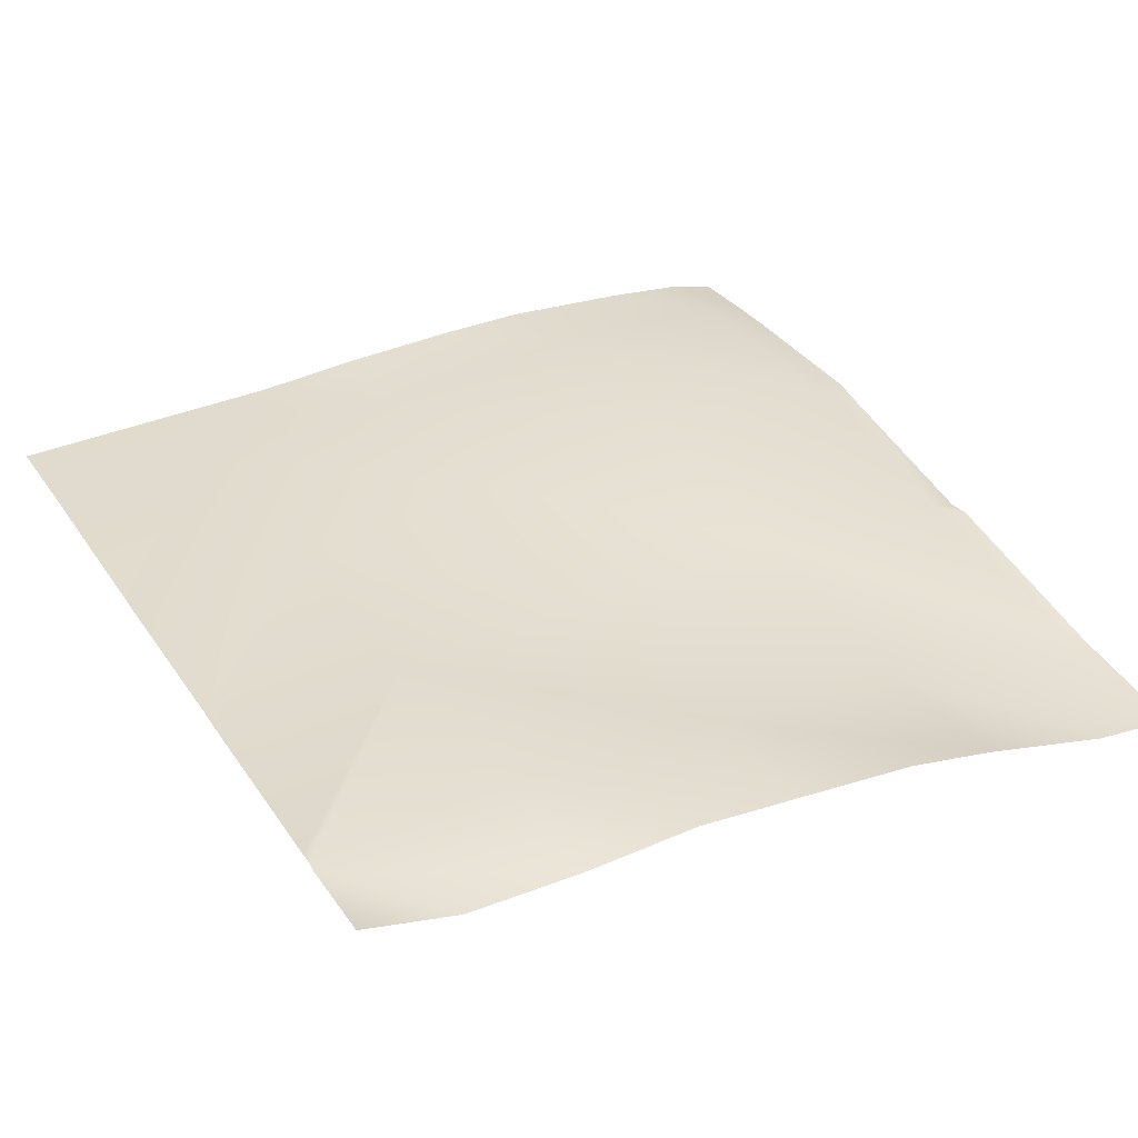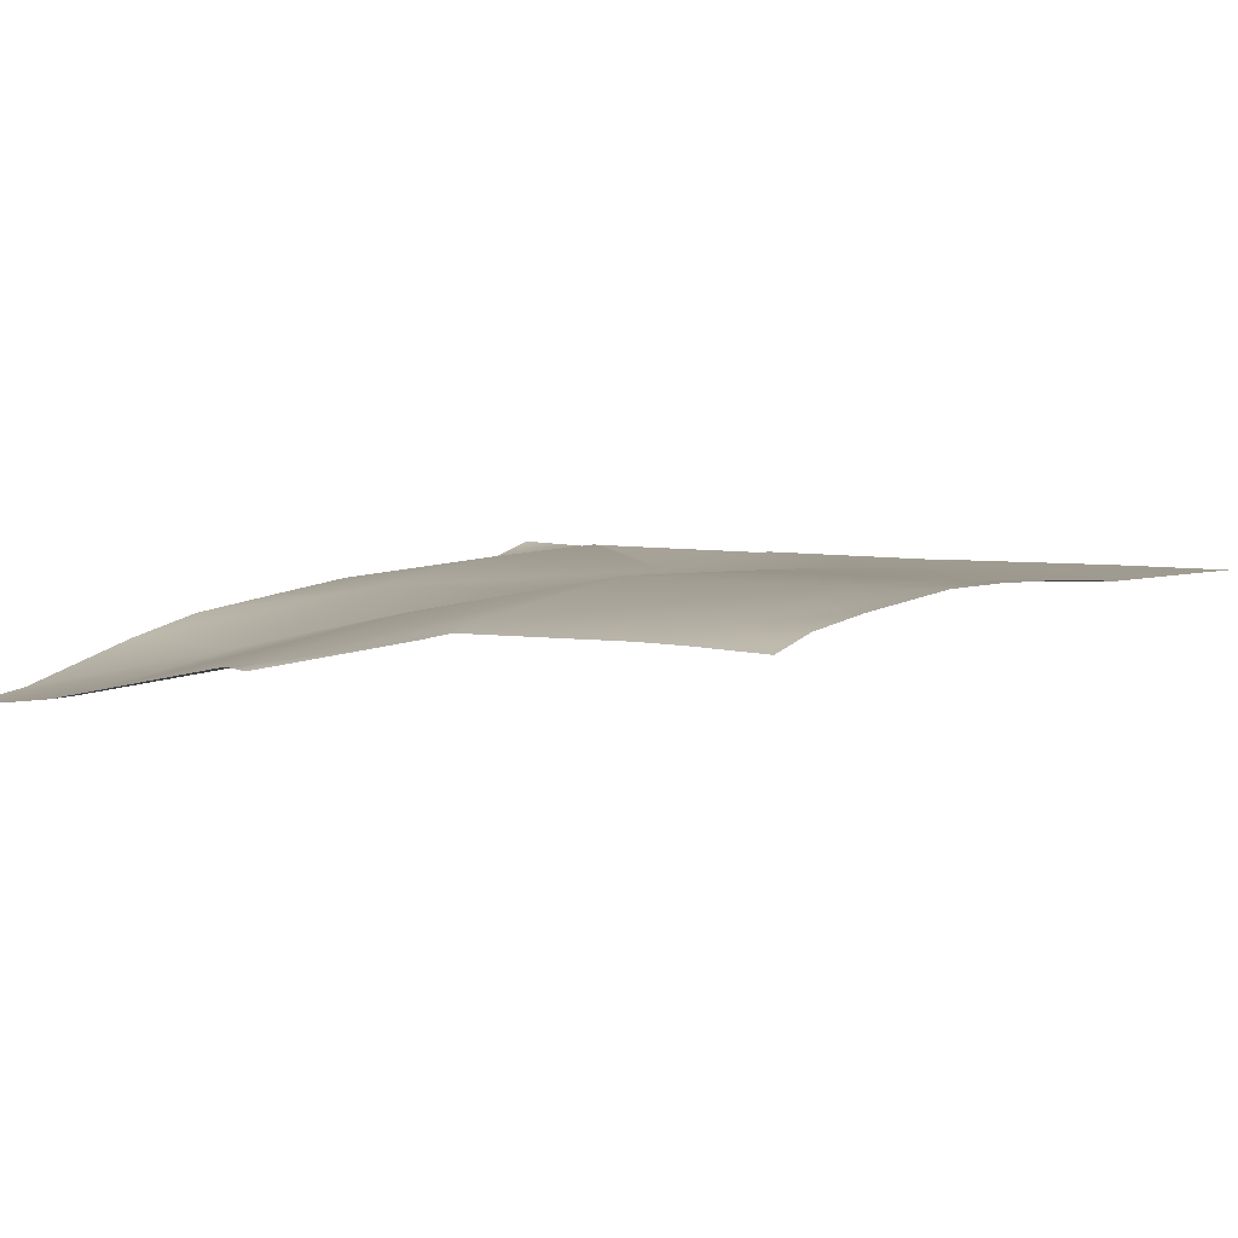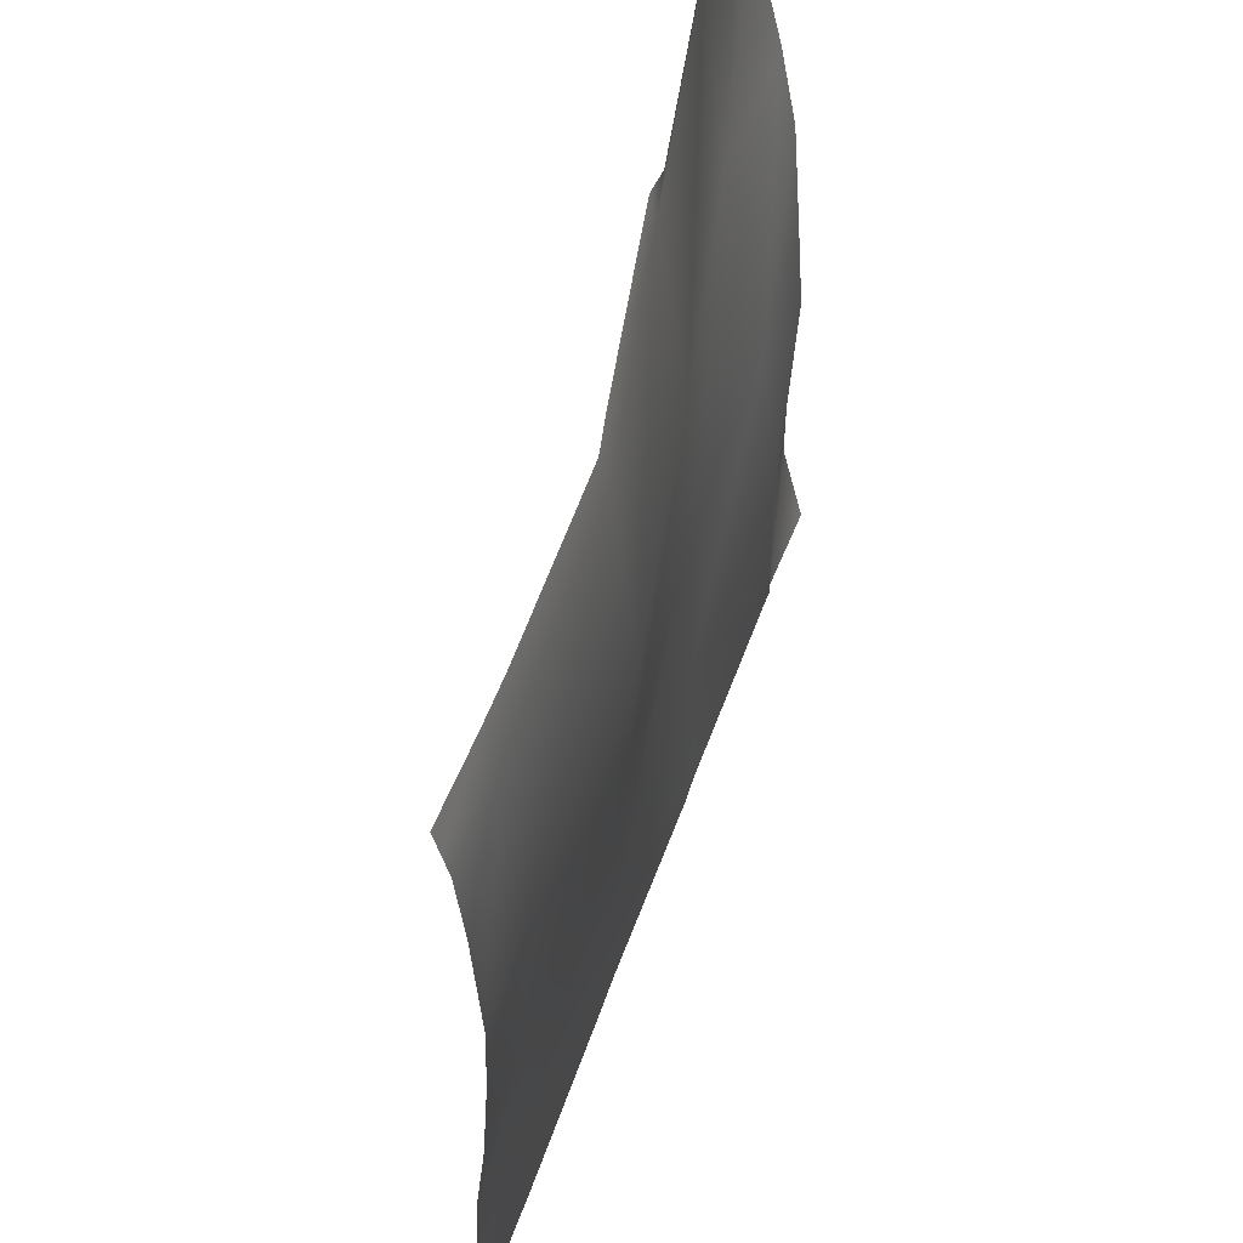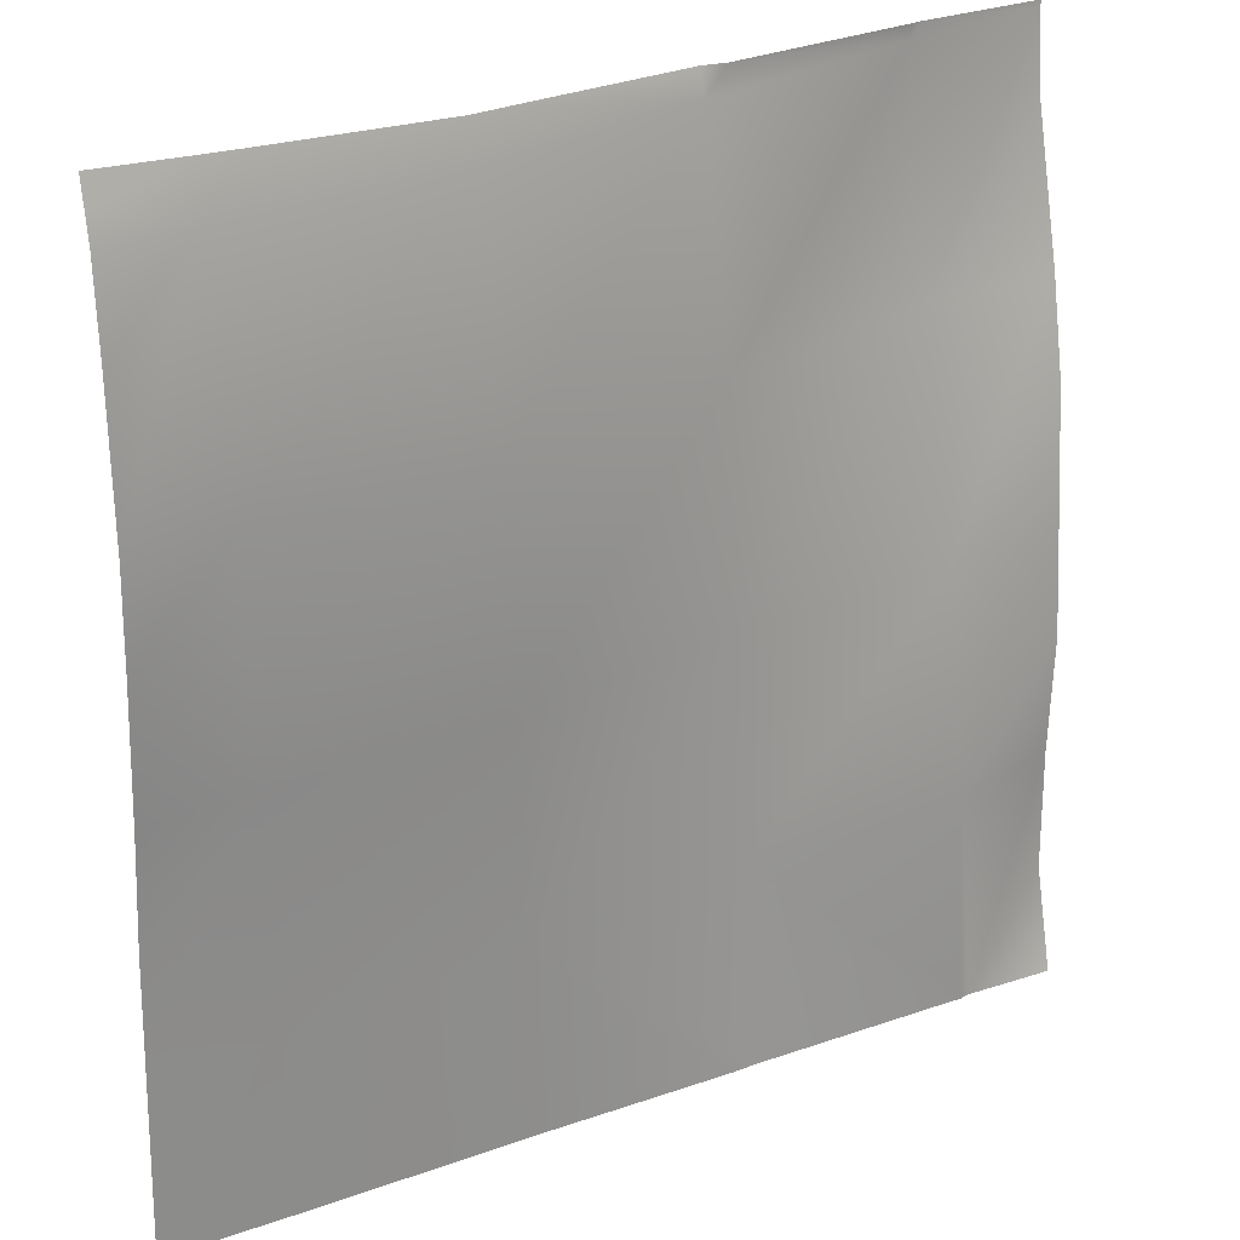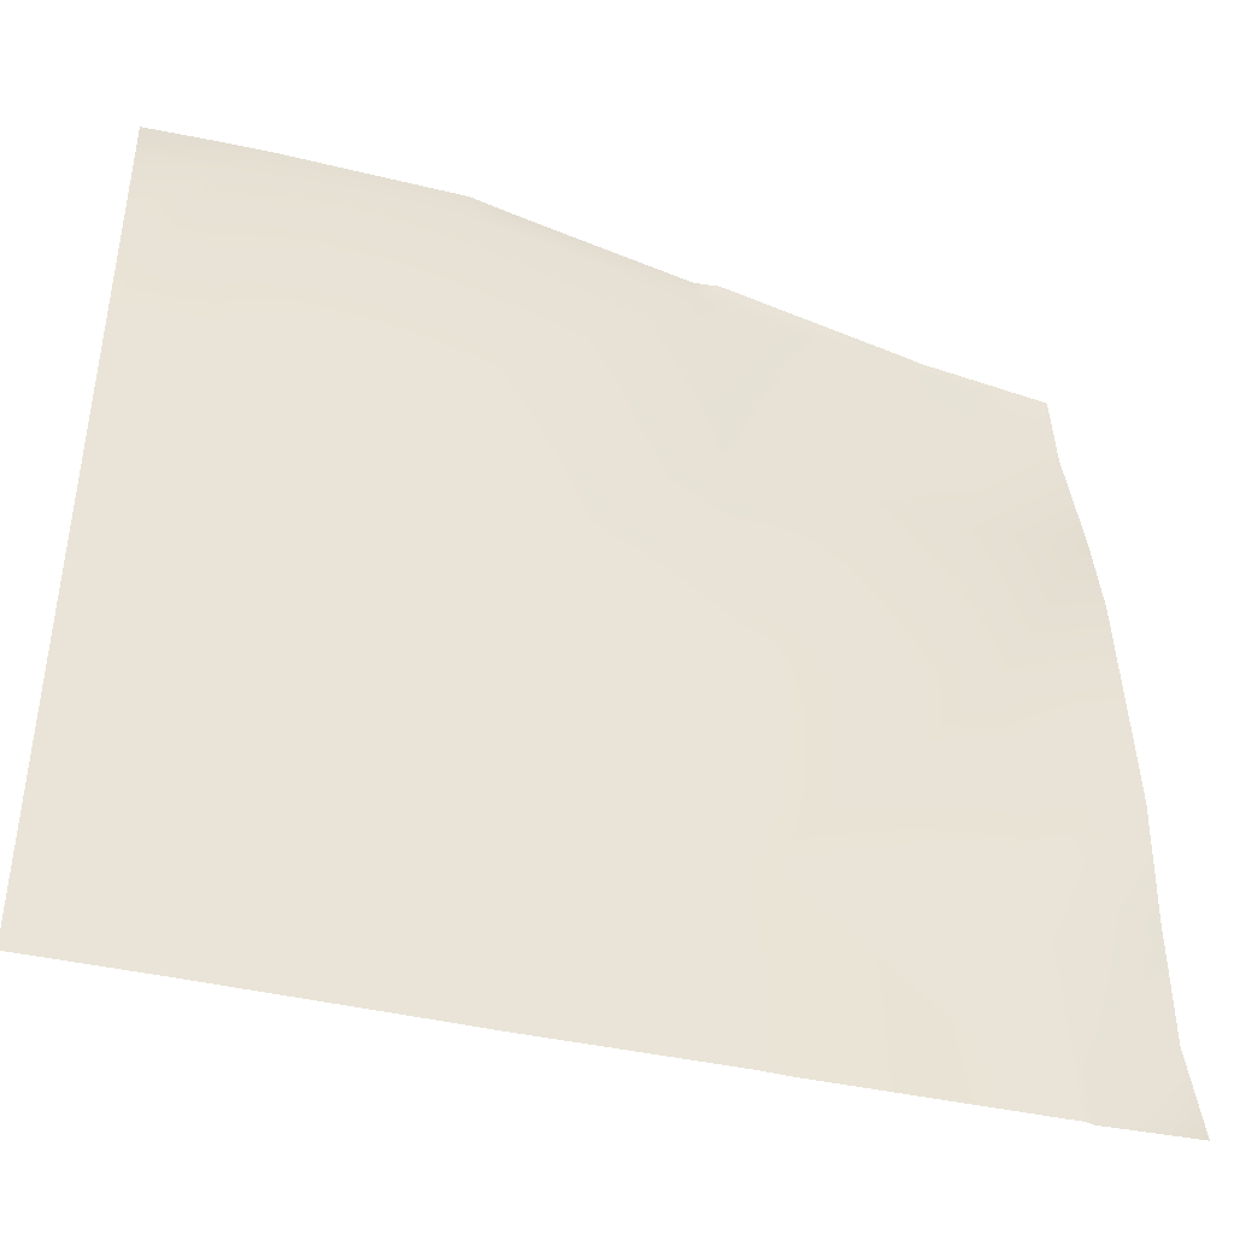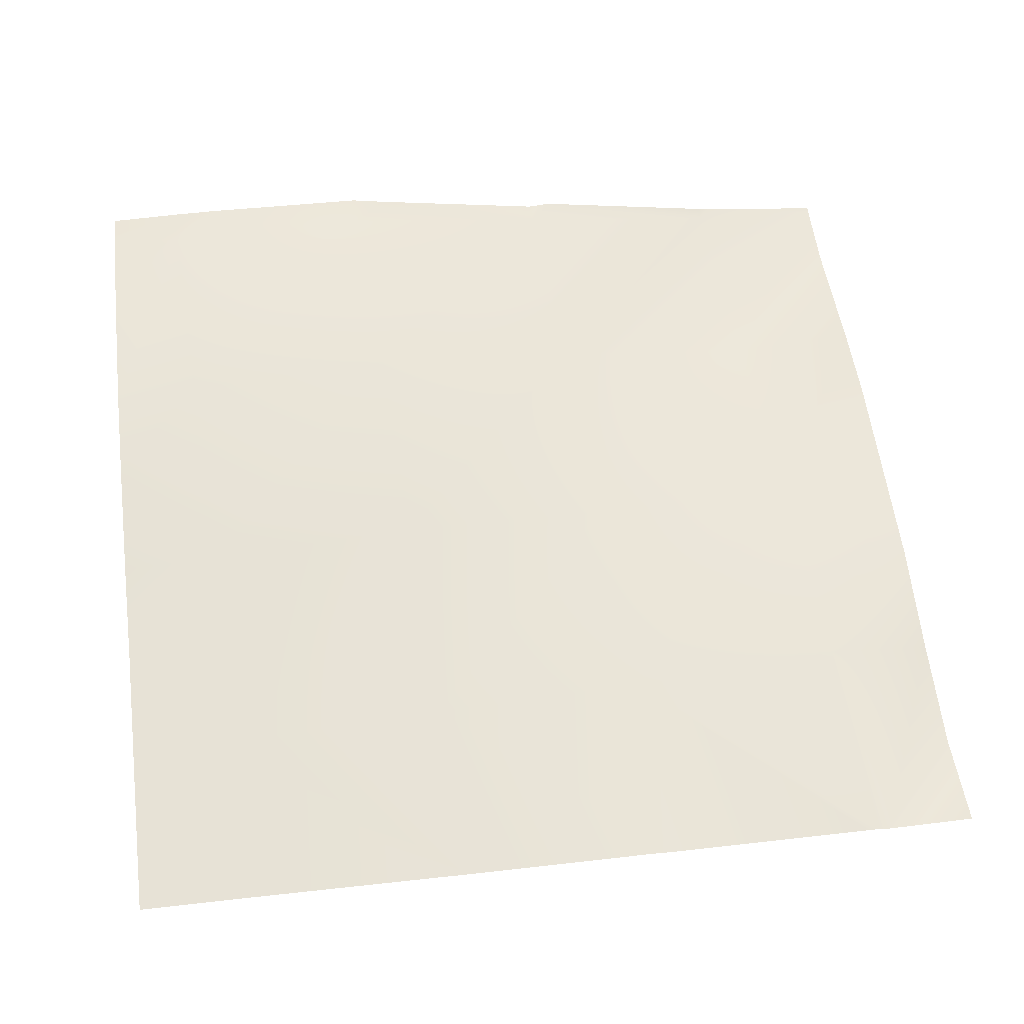
<metadata>
{"format":"obj","ext":"obj","renderer":"f3d","projection":"perspective","resolution":1024,"background":"white","views":[{"elev":32.1,"azim":-118.7,"up":"+Y"},{"elev":6.5,"azim":34.7,"up":"+Y"},{"elev":57.8,"azim":110.8,"up":"+Z"},{"elev":23.8,"azim":150.4,"up":"+Z"},{"elev":-42.8,"azim":165.5,"up":"+Z"},{"elev":61.3,"azim":173.2,"up":"+Y"}]}
</metadata>
<code>
v 20 2.285 -27.55
v 20.4 2.383 -28
v 20 2.391 -28
v 20 2.312 -26.5
v 20.5 2.402 -27.06
v 20 2.283 -27.03
v 20 2.232 -25.44
v 20.55 2.333 -26.06
v 20 2.277 -26.03
v 20 2.005 -24.39
v 20.61 2.149 -25.06
v 20 2.155 -25.03
v 20 1.971 -24.03
v 20.6 2.052 -24
v 20.66 2.061 -24.06
v 20 1.97 -24.01
v 20 1.97 -24
v 22.45 2.418 -28
v 21.56 2.41 -28
v 22.5 2.446 -27.16
v 21.45 2.404 -28
v 20.51 2.394 -28
v 21.5 2.383 -27.11
v 23.45 2.442 -28
v 22.62 2.423 -28
v 23.49 2.475 -27.21
v 21.55 2.376 -26.11
v 21.6 2.376 -25.11
v 20.45 2.395 -28
v 20.66 2.066 -24
v 21.55 2.255 -24
v 21.66 2.27 -24.12
v 22.6 2.57 -25.17
v 21.66 2.246 -24
v 22.55 2.511 -26.16
v 23.55 2.516 -26.22
v 24 2.479 -27.24
v 24 2.5 -26.72
v 23.6 2.578 -25.22
v 22.65 2.492 -24.17
v 22.66 2.46 -24
v 22.5 2.422 -24
v 23.45 2.484 -24
v 23.65 2.533 -24.22
v 24 2.592 -25.24
v 24 2.562 -24.61
v 24 2.531 -24.24
v 24 2.505 -24.12
v 23.66 2.485 -24
v 24 2.479 -24
v 24 2.579 -25.66
v 24 2.545 -26.24
v 24 2.457 -27.78
v 24 2.448 -28
f 1 2 3
f 4 5 6
f 7 8 9
f 10 11 12
f 13 14 15
f 13 16 14
f 16 17 14
f 18 19 20
f 21 22 23
f 24 25 26
f 9 5 4
f 9 8 5
f 5 8 23
f 27 8 11
f 8 27 23
f 23 27 20
f 27 11 28
f 23 29 5
f 23 22 29
f 12 8 7
f 12 11 8
f 30 15 14
f 15 31 32
f 15 30 31
f 15 32 28
f 28 32 33
f 31 34 32
f 11 15 28
f 35 27 28
f 13 11 10
f 13 15 11
f 28 33 35
f 20 35 26
f 36 35 33
f 35 36 26
f 37 36 38
f 37 26 36
f 36 33 39
f 26 18 20
f 26 25 18
f 32 40 33
f 41 40 42
f 32 42 40
f 32 34 42
f 40 43 44
f 40 41 43
f 44 39 40
f 45 44 46
f 45 39 44
f 47 44 48
f 48 49 50
f 48 44 49
f 49 44 43
f 33 40 39
f 51 36 39
f 51 52 36
f 27 35 20
f 20 21 23
f 20 19 21
f 38 36 52
f 51 39 45
f 46 44 47
f 53 26 37
f 54 26 53
f 54 24 26
f 6 2 1
f 6 5 2
f 5 29 2

</code>
